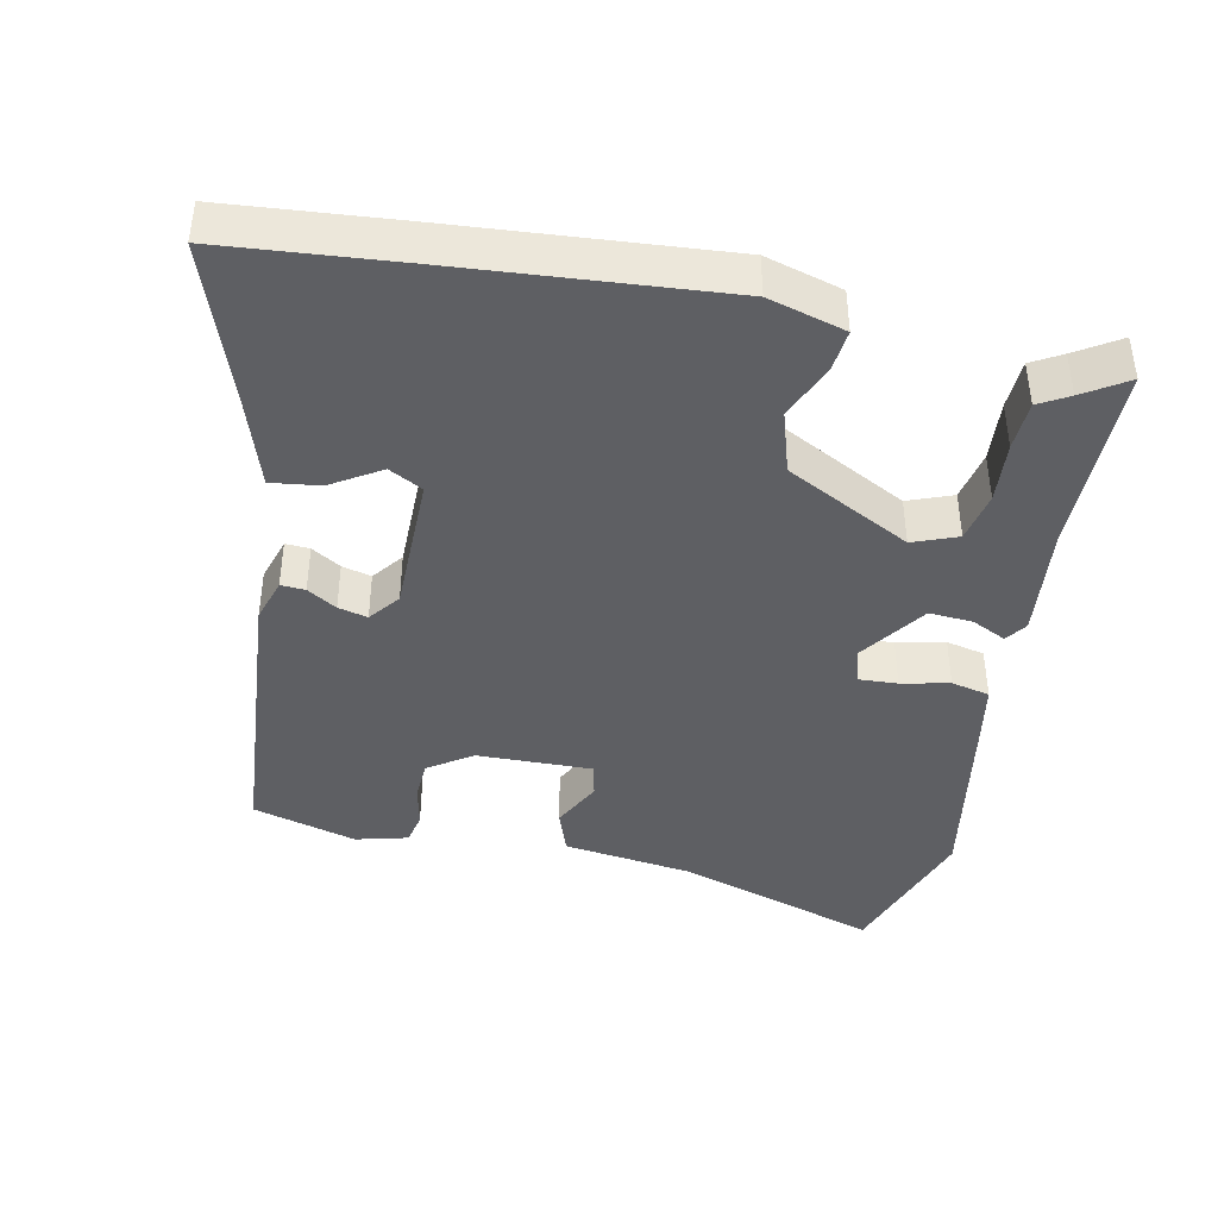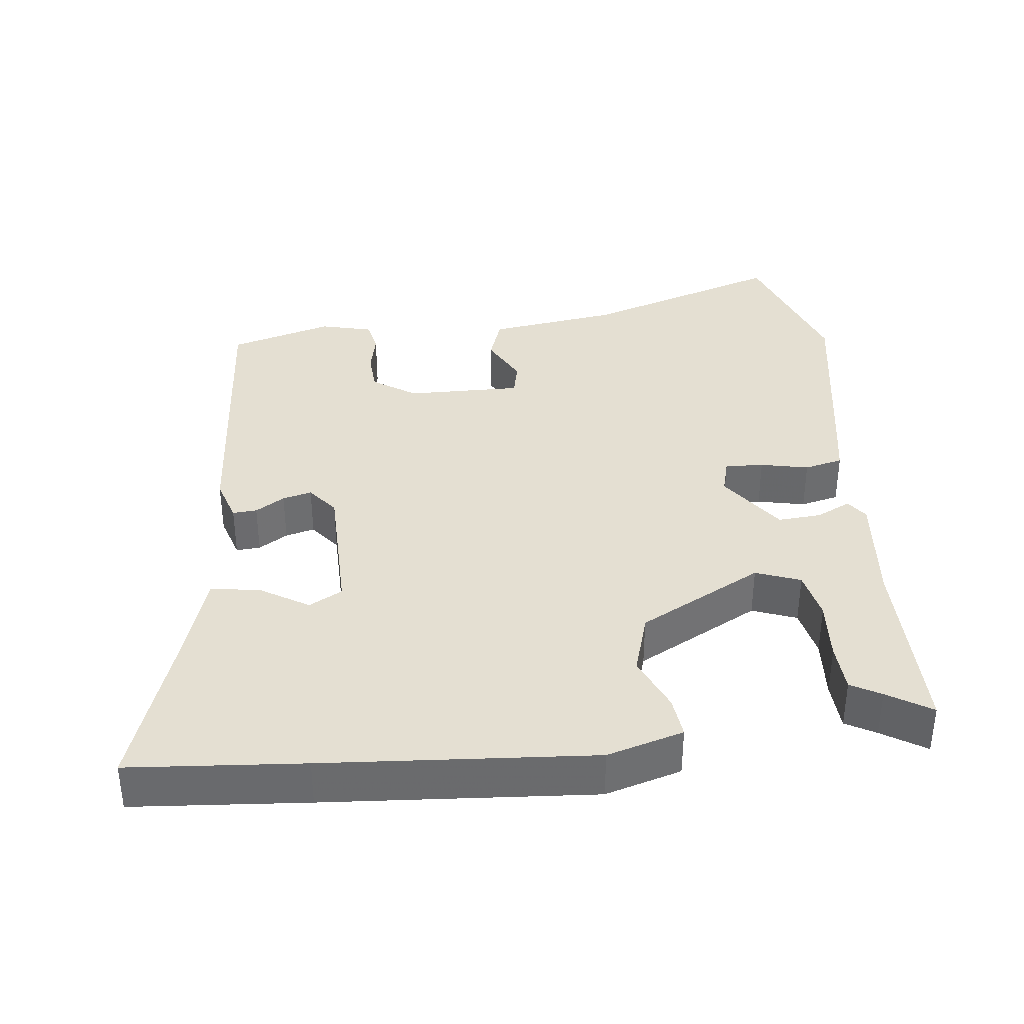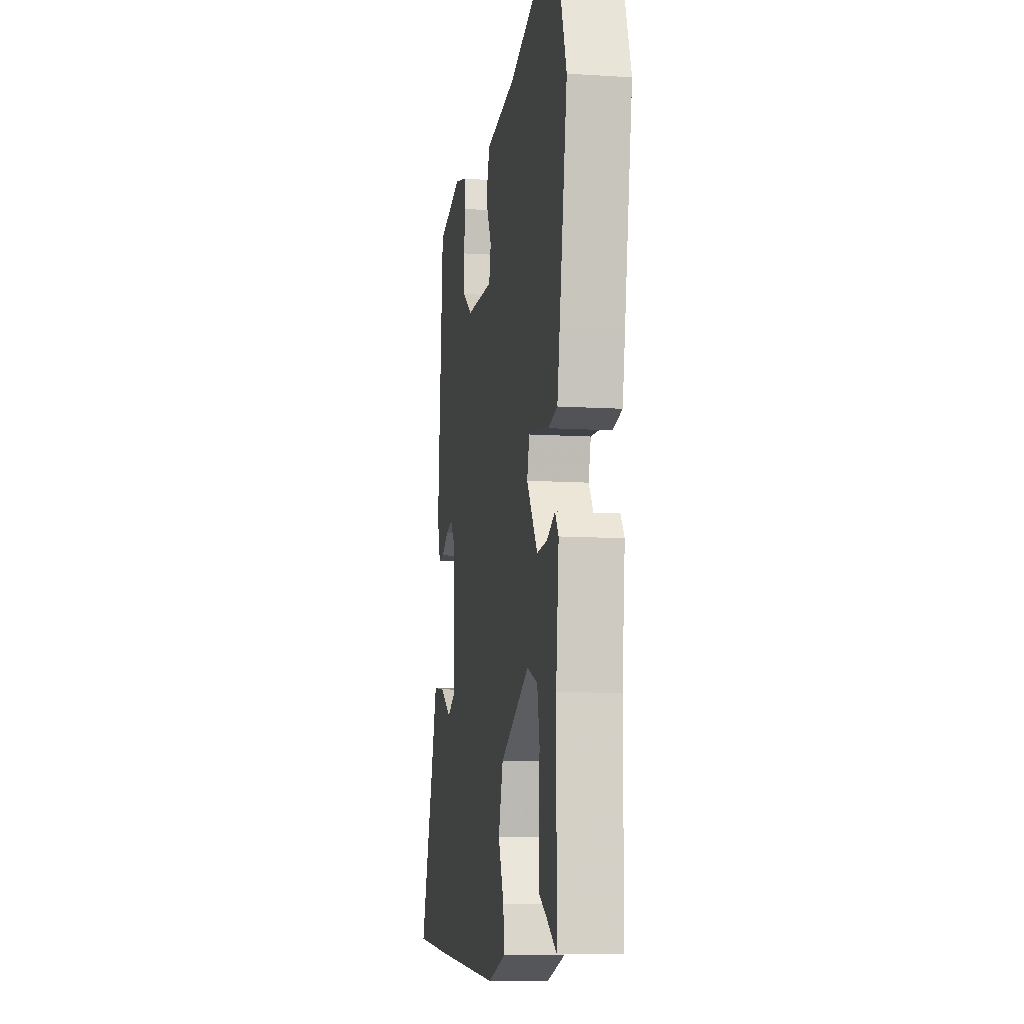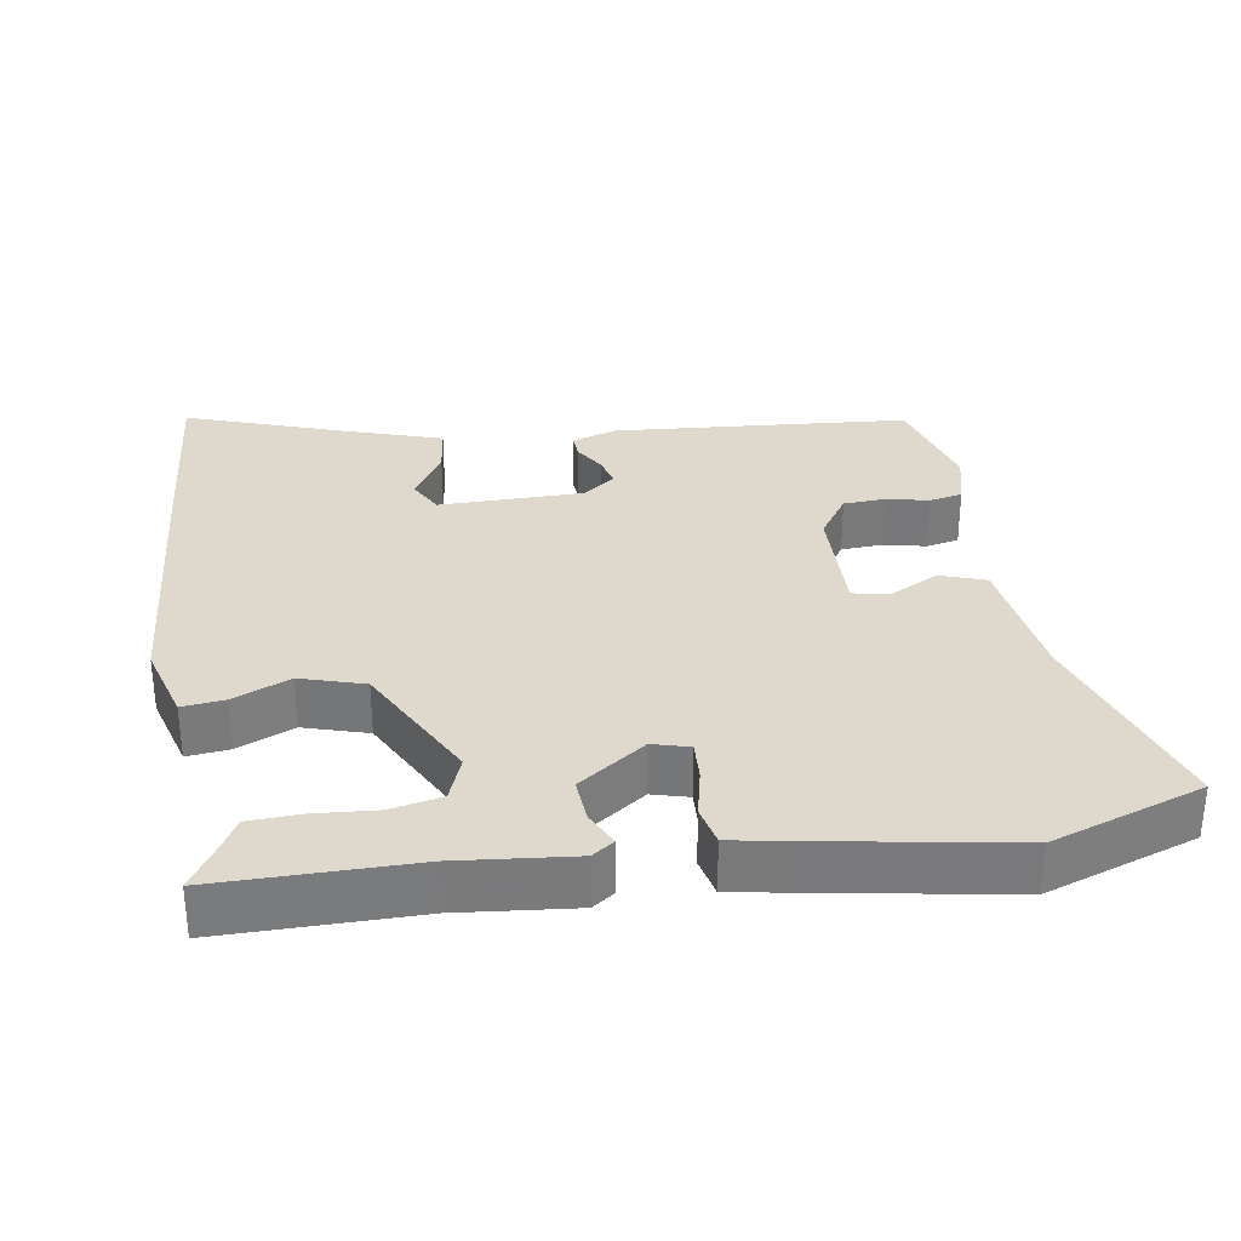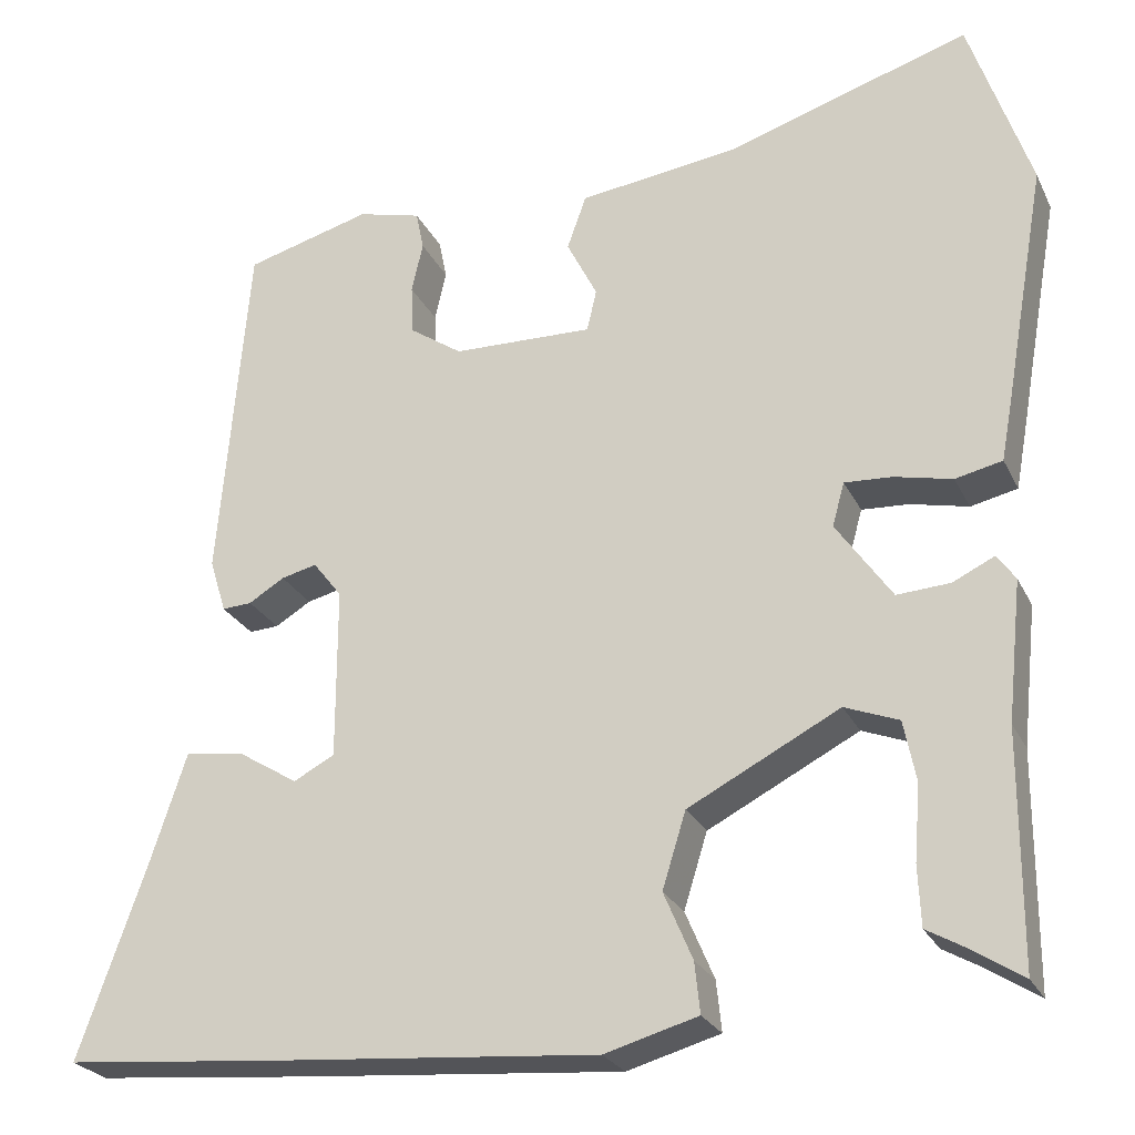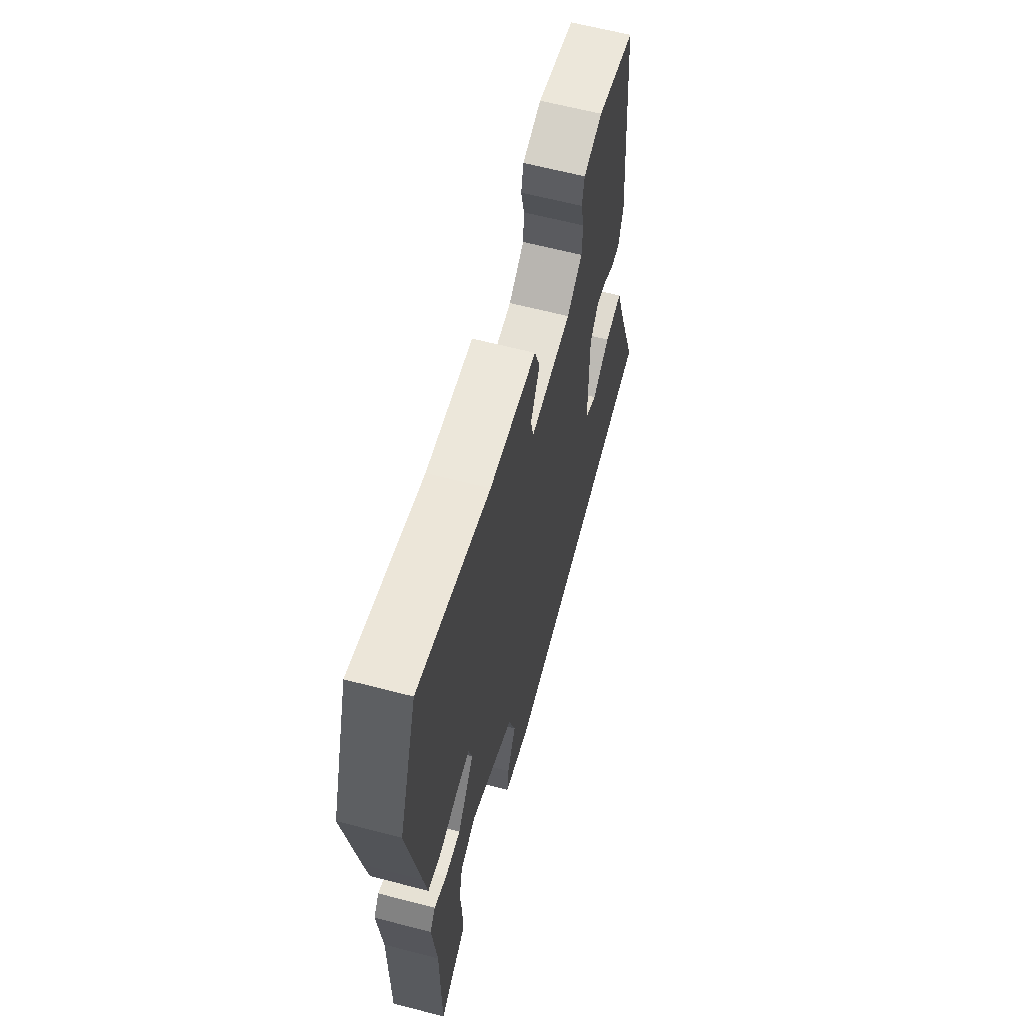
<metadata>
{"format":"obj","ext":"obj","renderer":"f3d","projection":"perspective","resolution":1024,"background":"white","views":[{"elev":-41.7,"azim":168.1,"up":"+Y"},{"elev":37.0,"azim":173.0,"up":"+Y"},{"elev":-10.0,"azim":-99.3,"up":"+Z"},{"elev":32.1,"azim":-99.3,"up":"+Y"},{"elev":-25.4,"azim":-158.9,"up":"+Z"},{"elev":62.9,"azim":-75.2,"up":"+Z"}]}
</metadata>
<code>
v 0.434 0.07 0.496
v 0.468 0.07 0.094
v 0.449 0.07 0.032
v 0.415 0.07 0.034
v 0.374 0.07 0.059
v 0.333 0.07 0.069
v 0.3 0.07 0.026
v 0.3 0.07 -0.171
v 0.347 0.07 -0.196
v 0.416 0.07 -0.153
v 0.484 0.07 -0.144
v 0.526 0.07 -0.272
v 0.603 0.07 -0.491
v 0.359 0.07 -0.513
v -0.017 0.07 -0.544
v -0.124 0.07 -0.514
v -0.118 0.07 -0.456
v -0.085 0.07 -0.378
v -0.112 0.07 -0.291
v -0.286 0.07 -0.201
v -0.348 0.07 -0.225
v -0.362 0.07 -0.295
v -0.355 0.07 -0.381
v -0.358 0.07 -0.45
v -0.4 0.07 -0.474
v -0.461 0.07 -0.513
v -0.462 0.07 -0.246
v -0.479 0.07 -0.086
v -0.458 0.07 -0.056
v -0.41 0.07 -0.079
v -0.349 0.07 -0.083
v -0.285 0.07 0.009
v -0.299 0.07 0.059
v -0.353 0.07 0.056
v -0.42 0.07 0.041
v -0.474 0.07 0.053
v -0.489 0.07 0.135
v -0.535 0.07 0.397
v -0.465 0.07 0.604
v -0.185 0.07 0.515
v -0.002 0.07 0.491
v 0.02 0.07 0.429
v -0.015 0.07 0.36
v -0.004 0.07 0.312
v 0.157 0.07 0.316
v 0.217 0.07 0.357
v 0.22 0.07 0.414
v 0.207 0.07 0.472
v 0.216 0.07 0.517
v 0.289 0.07 0.536
v 0.434 0 0.496
v 0.468 0 0.094
v 0.449 0 0.032
v 0.415 0 0.034
v 0.374 0 0.059
v 0.333 0 0.069
v 0.3 0 0.026
v 0.3 0 -0.171
v 0.347 0 -0.196
v 0.416 0 -0.153
v 0.484 0 -0.144
v 0.526 0 -0.272
v 0.603 0 -0.491
v 0.359 0 -0.513
v -0.017 0 -0.544
v -0.124 0 -0.514
v -0.118 0 -0.456
v -0.085 0 -0.378
v -0.112 0 -0.291
v -0.286 0 -0.201
v -0.348 0 -0.225
v -0.362 0 -0.295
v -0.355 0 -0.381
v -0.358 0 -0.45
v -0.4 0 -0.474
v -0.461 0 -0.513
v -0.462 0 -0.246
v -0.479 0 -0.086
v -0.458 0 -0.056
v -0.41 0 -0.079
v -0.349 0 -0.083
v -0.285 0 0.009
v -0.299 0 0.059
v -0.353 0 0.056
v -0.42 0 0.041
v -0.474 0 0.053
v -0.489 0 0.135
v -0.535 0 0.397
v -0.465 0 0.604
v -0.185 0 0.515
v -0.002 0 0.491
v 0.02 0 0.429
v -0.015 0 0.36
v -0.004 0 0.312
v 0.157 0 0.316
v 0.217 0 0.357
v 0.22 0 0.414
v 0.207 0 0.472
v 0.216 0 0.517
v 0.289 0 0.536
f 3 4 5
f 2 3 5
f 1 2 5
f 50 1 5
f 49 50 5
f 48 49 5
f 47 48 5
f 46 47 5 6
f 45 46 6 7
f 44 45 7 8
f 40 41 42 43
f 40 43 44
f 39 40 44
f 38 39 44
f 37 38 44
f 36 37 44
f 35 36 44
f 34 35 44
f 33 34 44
f 32 33 44 8
f 27 28 29 30
f 27 30 31
f 26 27 31
f 25 26 31
f 22 23 24 25
f 21 22 25 31
f 20 21 31 32
f 16 17 18
f 15 16 18
f 14 15 18
f 13 14 18
f 12 13 18
f 12 18 19
f 9 10 11 12
f 19 20 32
f 12 19 32
f 9 12 32
f 8 9 32
f 55 54 53
f 55 53 52
f 55 52 51
f 55 51 100
f 55 100 99
f 55 99 98
f 55 98 97
f 56 55 97 96
f 57 56 96 95
f 58 57 95 94
f 93 92 91 90
f 94 93 90
f 94 90 89
f 94 89 88
f 94 88 87
f 94 87 86
f 94 86 85
f 94 85 84
f 94 84 83
f 58 94 83 82
f 80 79 78 77
f 81 80 77
f 81 77 76
f 81 76 75
f 75 74 73 72
f 81 75 72 71
f 82 81 71 70
f 68 67 66
f 68 66 65
f 68 65 64
f 68 64 63
f 68 63 62
f 69 68 62
f 62 61 60 59
f 82 70 69
f 82 69 62
f 82 62 59
f 82 59 58
f 1 51 52 2
f 2 52 53 3
f 3 53 54 4
f 4 54 55 5
f 5 55 56 6
f 6 56 57 7
f 7 57 58 8
f 8 58 59 9
f 9 59 60 10
f 10 60 61 11
f 11 61 62 12
f 12 62 63 13
f 13 63 64 14
f 14 64 65 15
f 15 65 66 16
f 16 66 67 17
f 17 67 68 18
f 18 68 69 19
f 19 69 70 20
f 20 70 71 21
f 21 71 72 22
f 22 72 73 23
f 23 73 74 24
f 24 74 75 25
f 25 75 76 26
f 26 76 77 27
f 27 77 78 28
f 28 78 79 29
f 29 79 80 30
f 30 80 81 31
f 31 81 82 32
f 32 82 83 33
f 33 83 84 34
f 34 84 85 35
f 35 85 86 36
f 36 86 87 37
f 37 87 88 38
f 38 88 89 39
f 39 89 90 40
f 40 90 91 41
f 41 91 92 42
f 42 92 93 43
f 43 93 94 44
f 44 94 95 45
f 45 95 96 46
f 46 96 97 47
f 47 97 98 48
f 48 98 99 49
f 49 99 100 50
f 50 100 51 1

</code>
